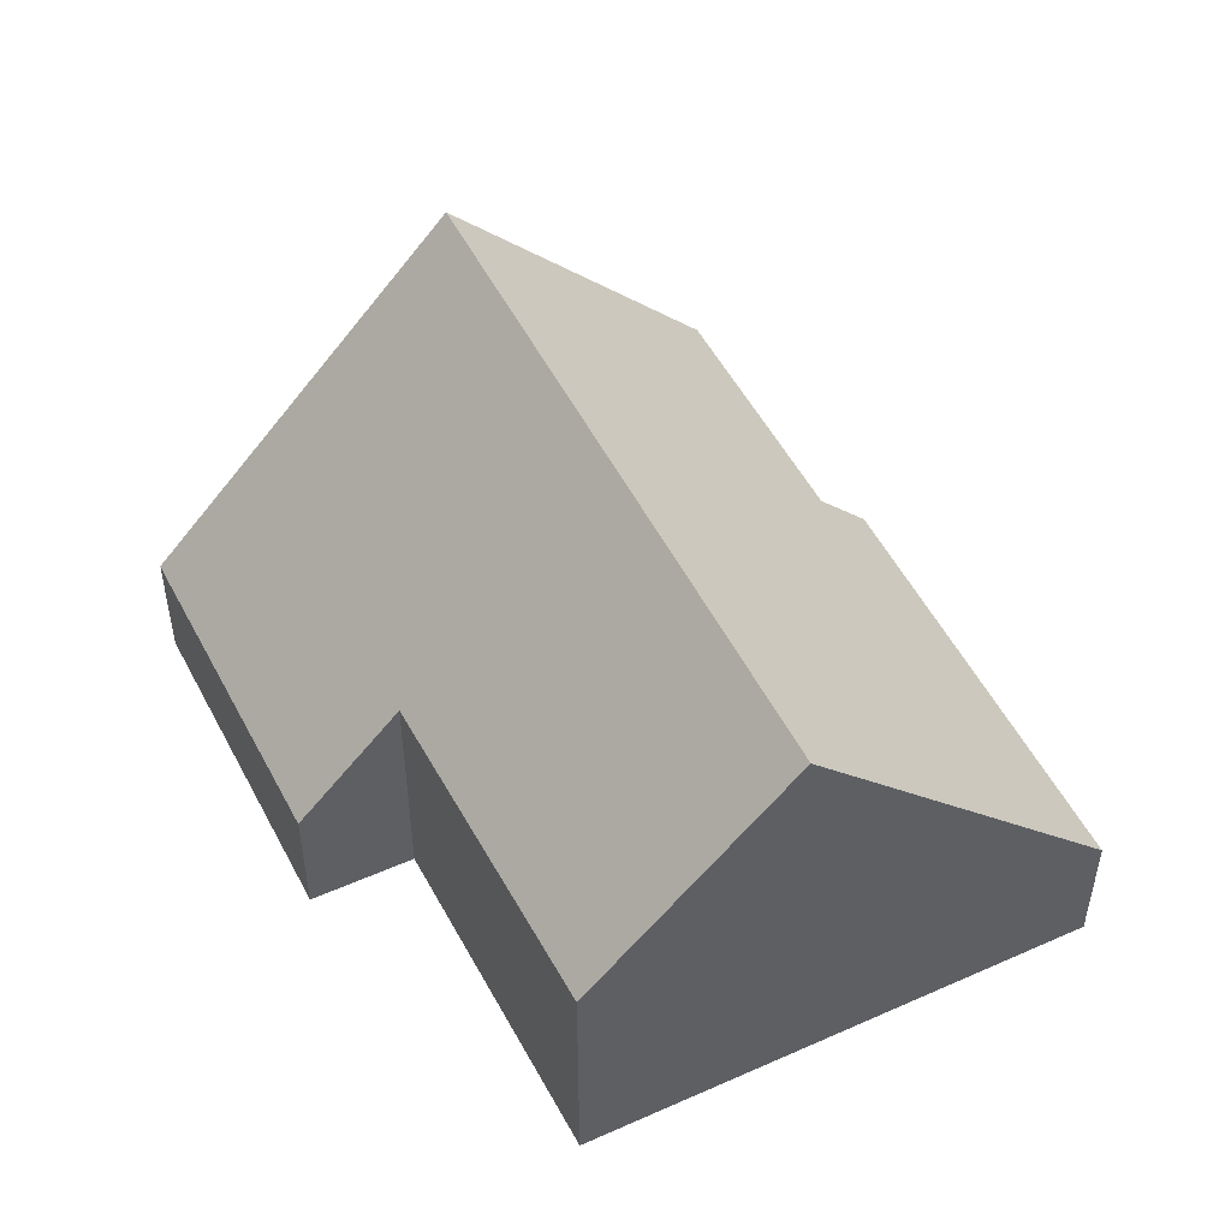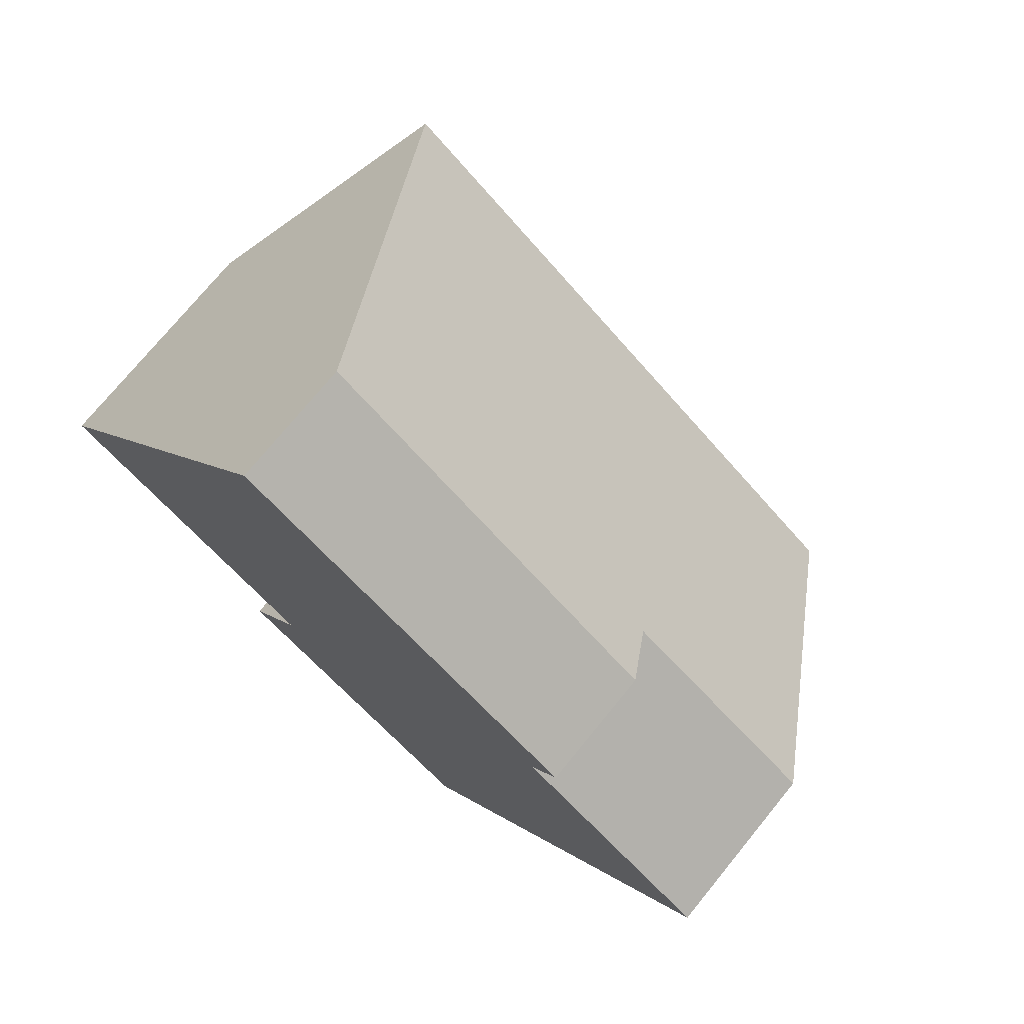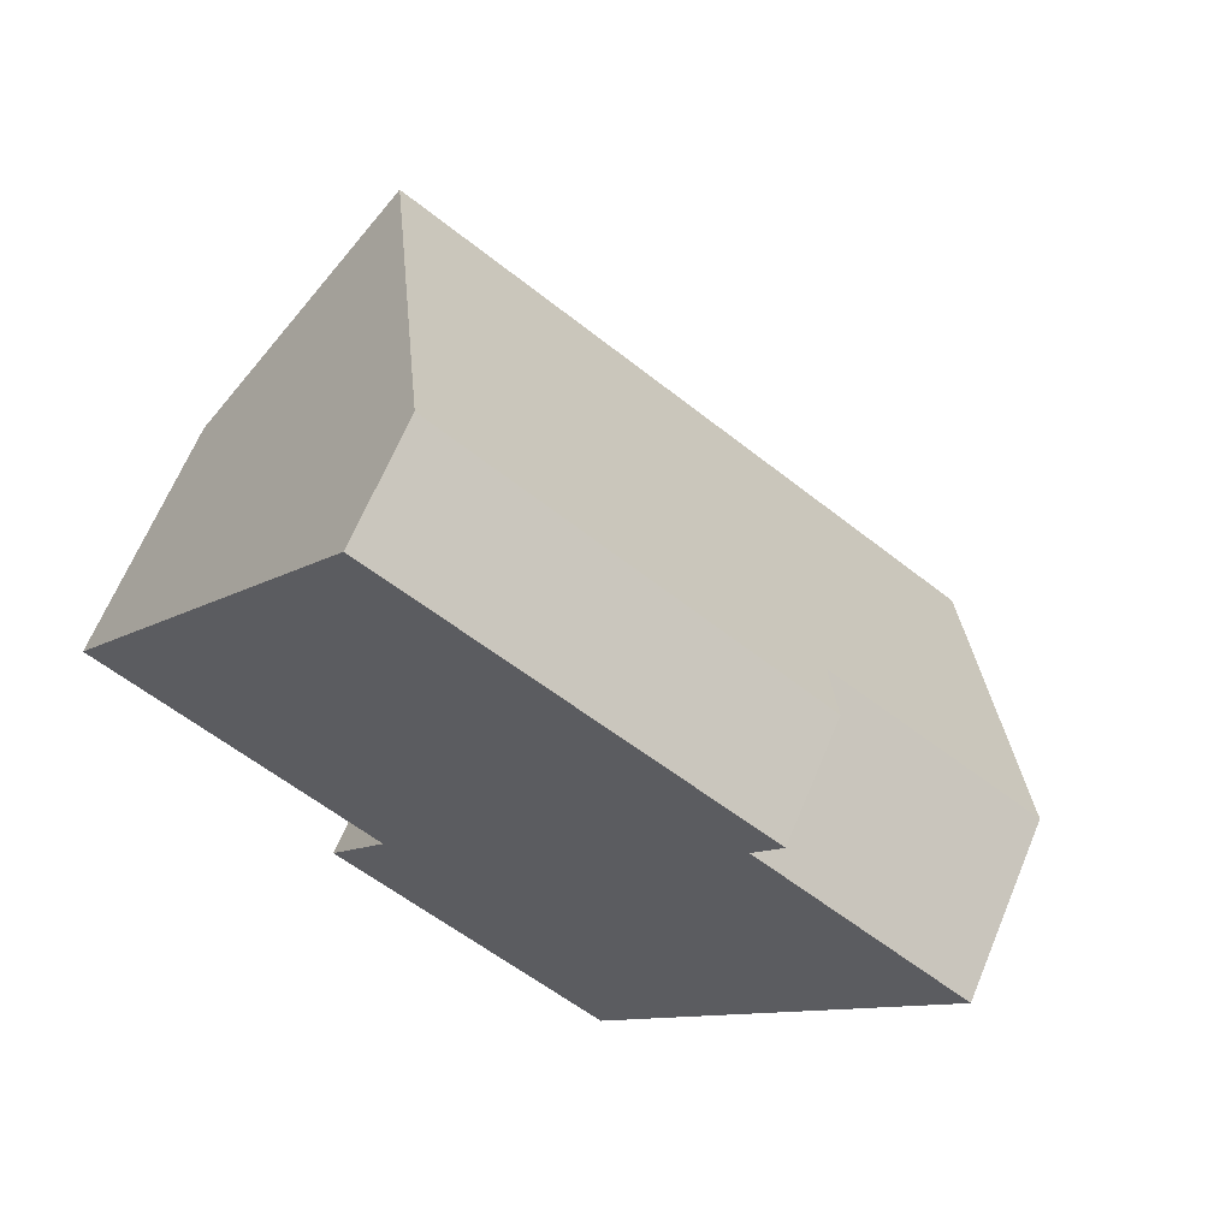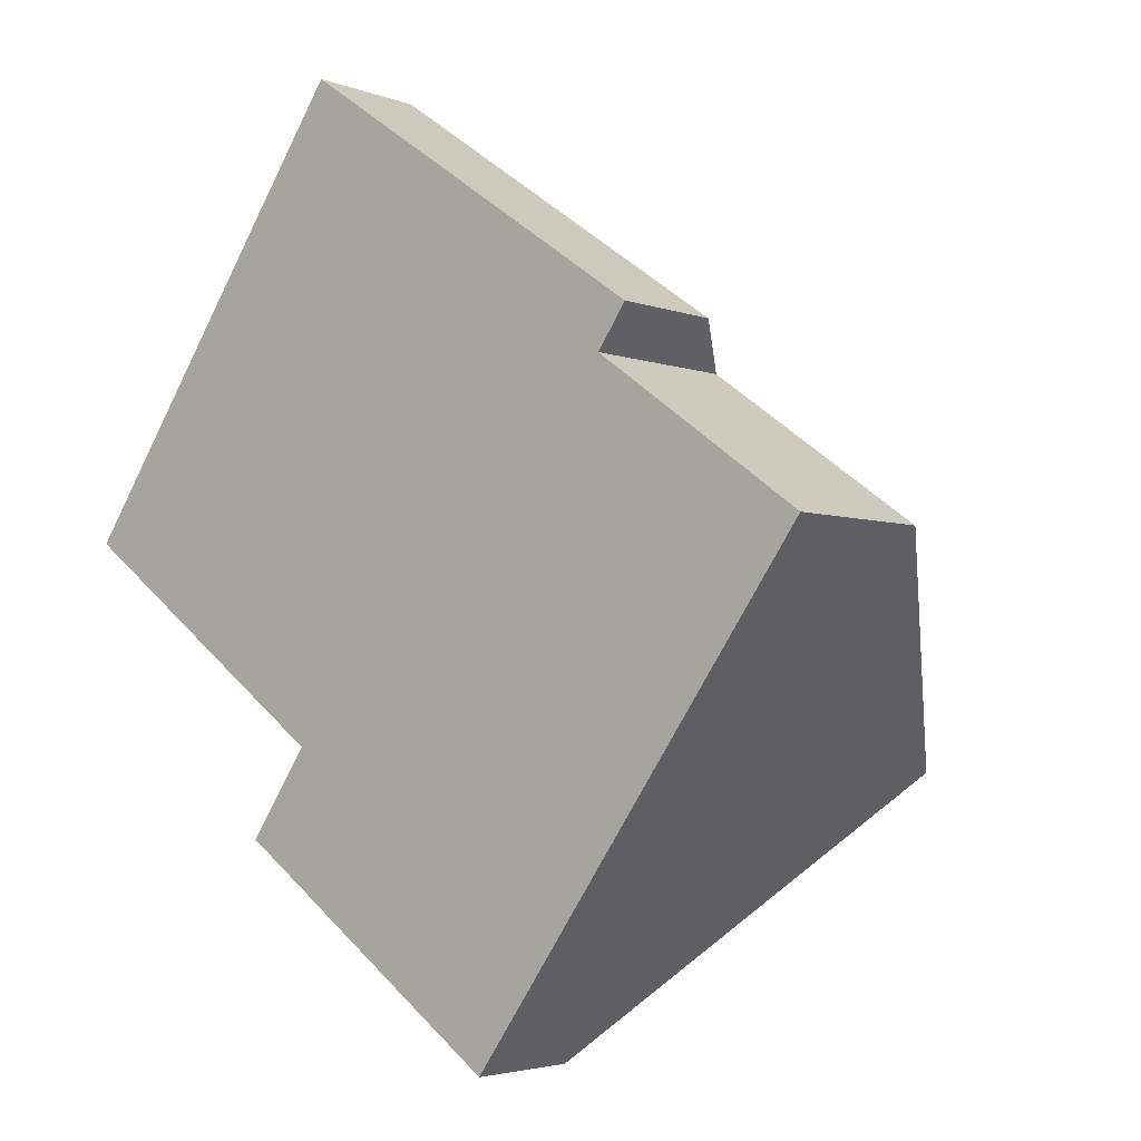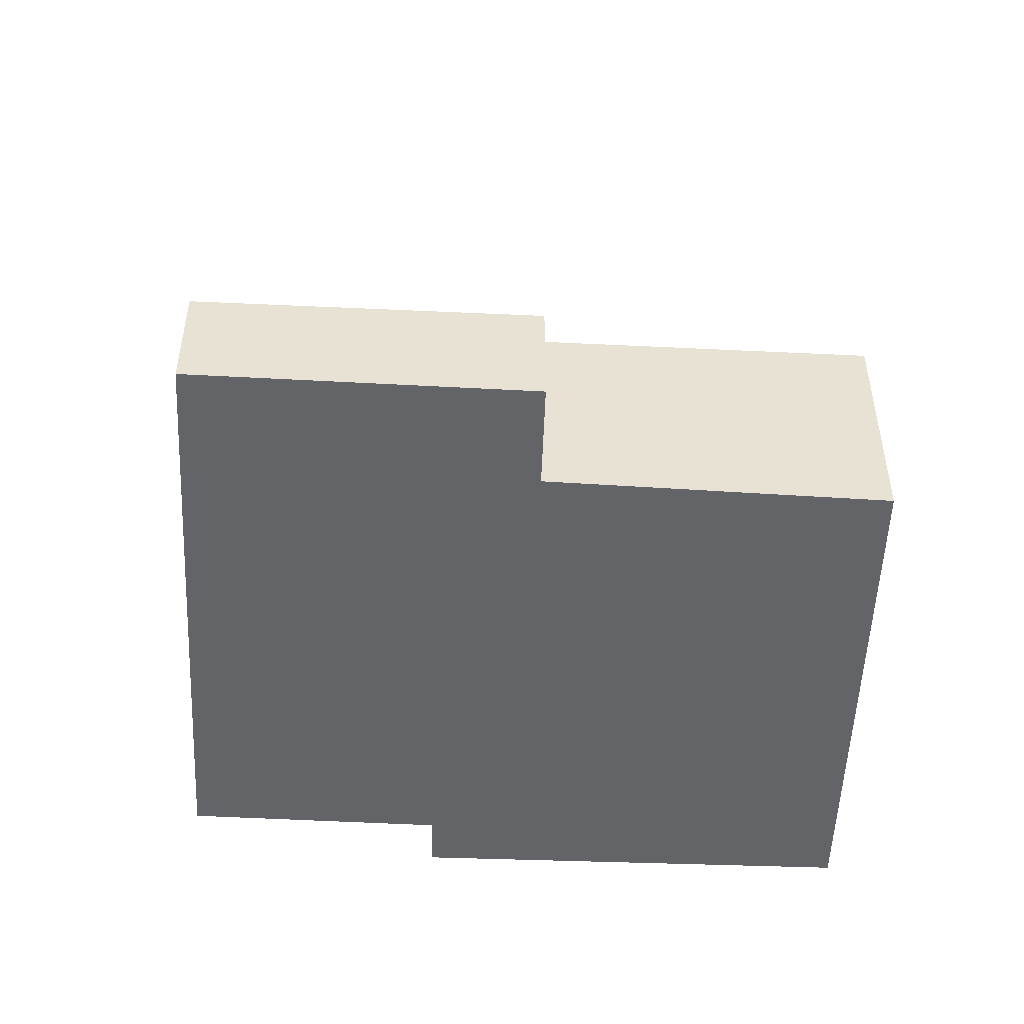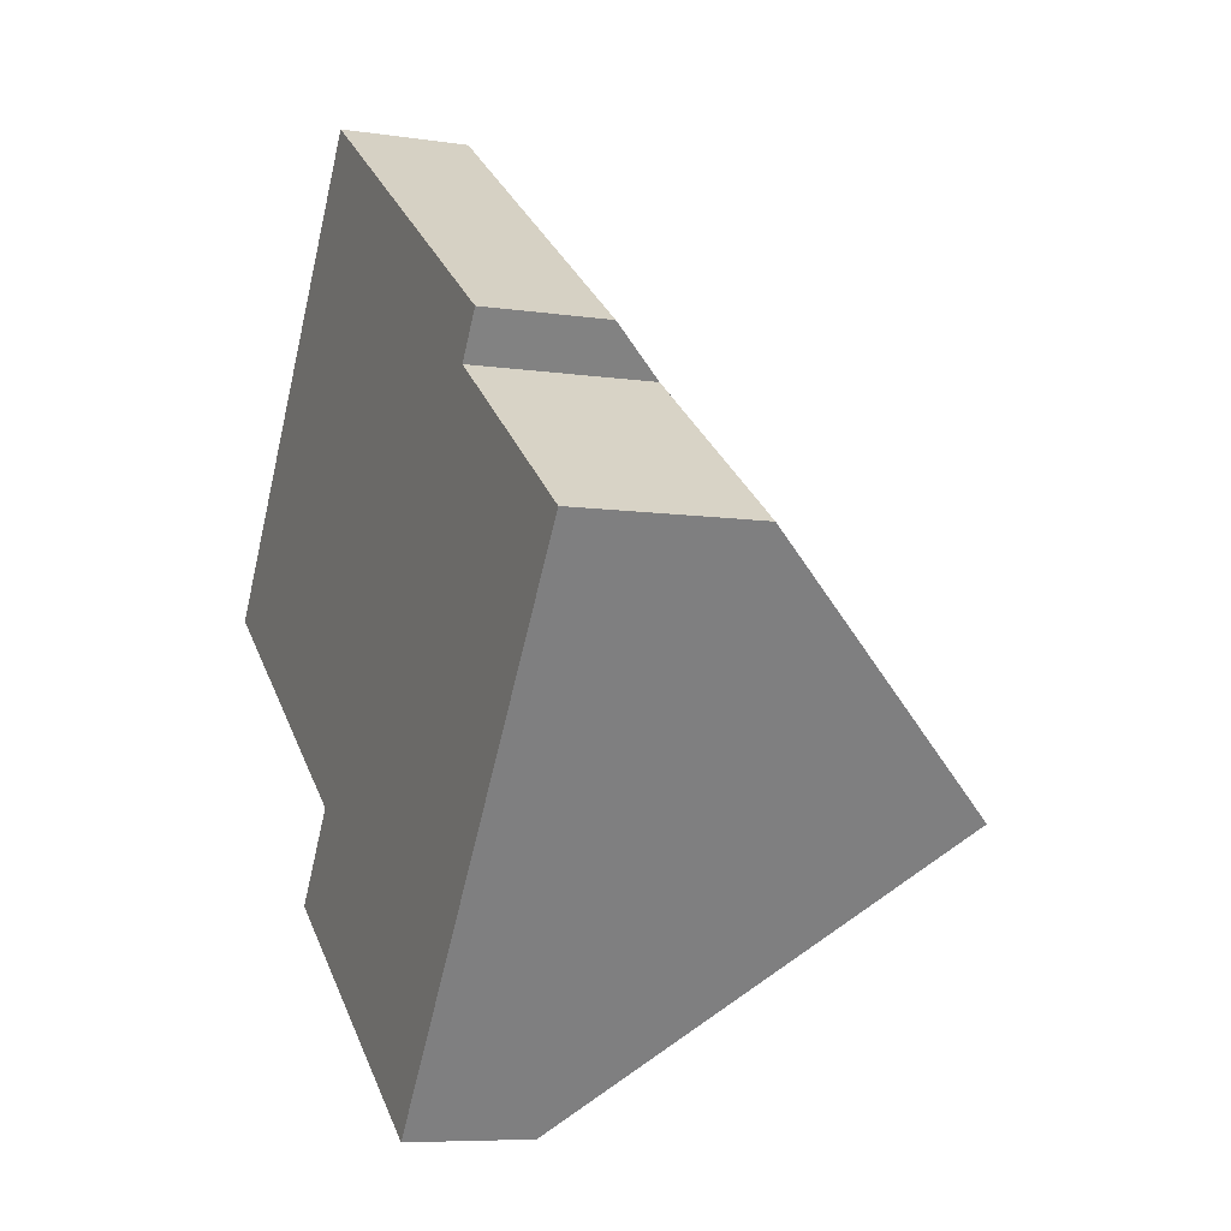
<metadata>
{"format":"obj","ext":"obj","renderer":"f3d","projection":"perspective","resolution":1024,"background":"white","views":[{"elev":51.3,"azim":-81.3,"up":"+Y"},{"elev":74.0,"azim":39.2,"up":"+Z"},{"elev":65.0,"azim":22.5,"up":"+Z"},{"elev":-3.6,"azim":38.4,"up":"+Z"},{"elev":-51.1,"azim":-147.6,"up":"+Y"},{"elev":-7.4,"azim":66.6,"up":"+Z"}]}
</metadata>
<code>
v  2.074 8.143 3.008
v  4.948 4.221 -3.656
v  0 4.38 2.682e-16
v  12.23 8.143 -4.112
v  8.884 2.171 -8.844
v  3.869 2.253 -5.232
v  11.79 2.218 3.221
v  5.307 2.278 7.695
v  11.28 3.16 2.466
v  14.99 3.221 -0.211
v  4.948 2.239e-16 -3.656
v  3.869 3.204e-16 -5.232
v  0 0 0
v  2.074 -1.842e-16 3.008
v  5.307 -4.712e-16 7.695
v  8.884 5.415e-16 -8.844
v  11.79 -1.972e-16 3.221
v  14.99 1.292e-17 -0.211
v  11.28 -1.51e-16 2.466
v  12.23 2.518e-16 -4.112
g defaultobject
f 1 2 3
f 2 1 4
f 2 4 5
f 5 6 2
f 7 1 8
f 1 7 9
f 1 9 4
f 4 9 10
f 6 11 2
f 11 6 12
f 3 8 1
f 8 3 13
f 8 13 14
f 8 14 15
f 2 13 3
f 13 2 11
f 5 12 6
f 12 5 16
f 15 7 8
f 7 15 17
f 9 18 10
f 18 9 19
f 7 19 9
f 19 7 17
f 18 4 10
f 4 18 5
f 5 18 20
f 5 20 16
f 16 11 12
f 20 19 16
f 19 20 18
f 11 14 13
f 14 11 15
f 15 11 17
f 17 11 19
f 19 11 16

</code>
